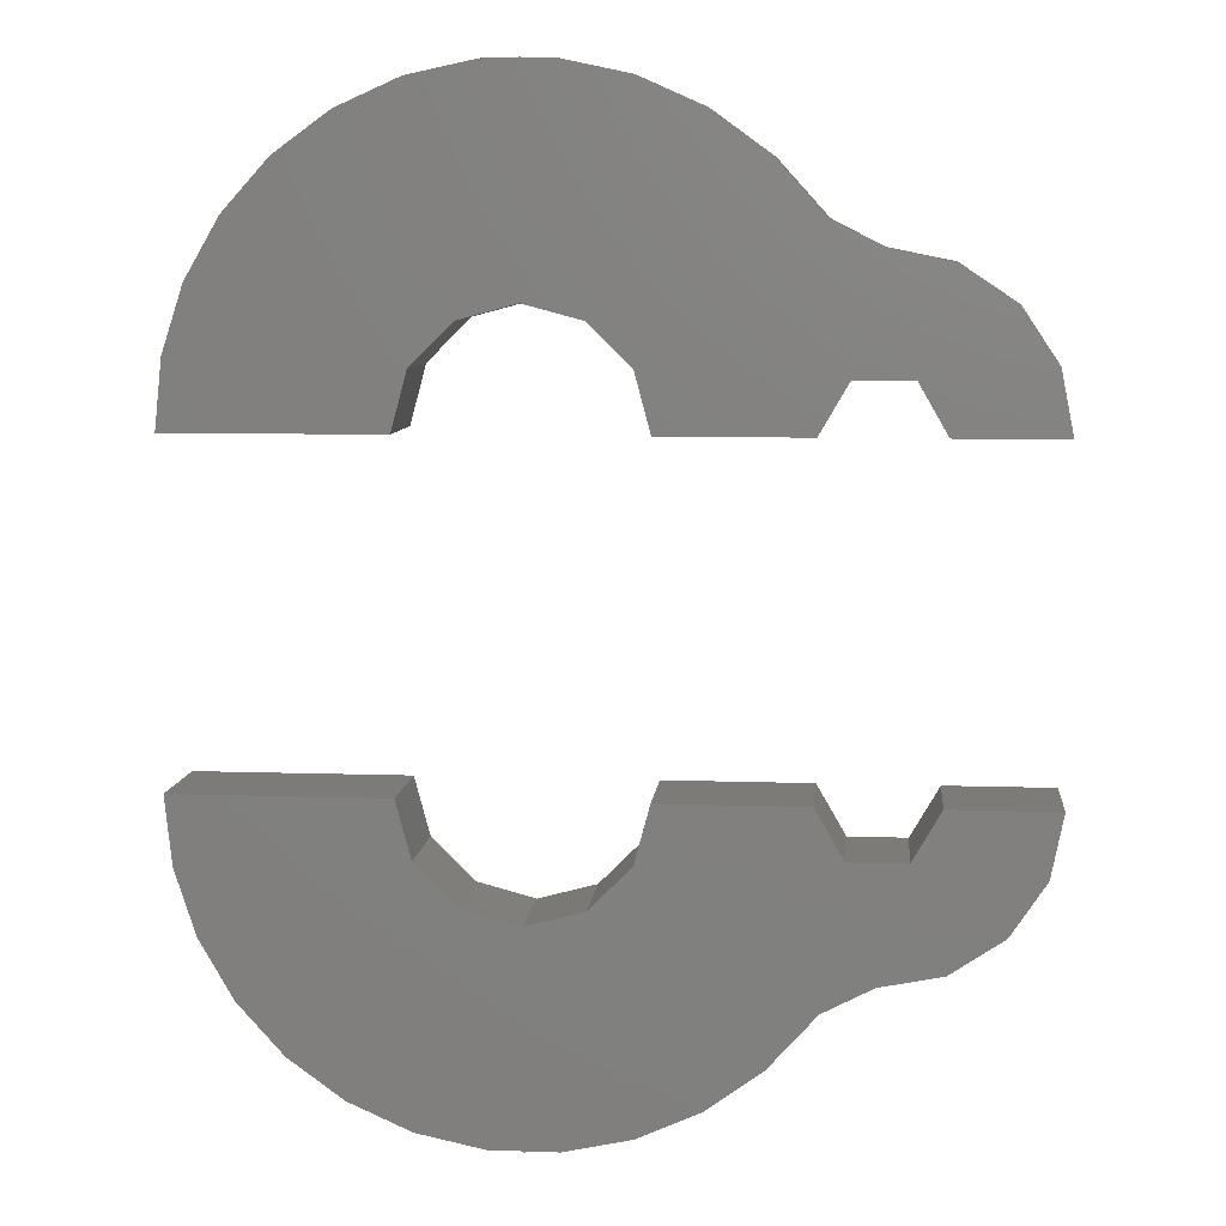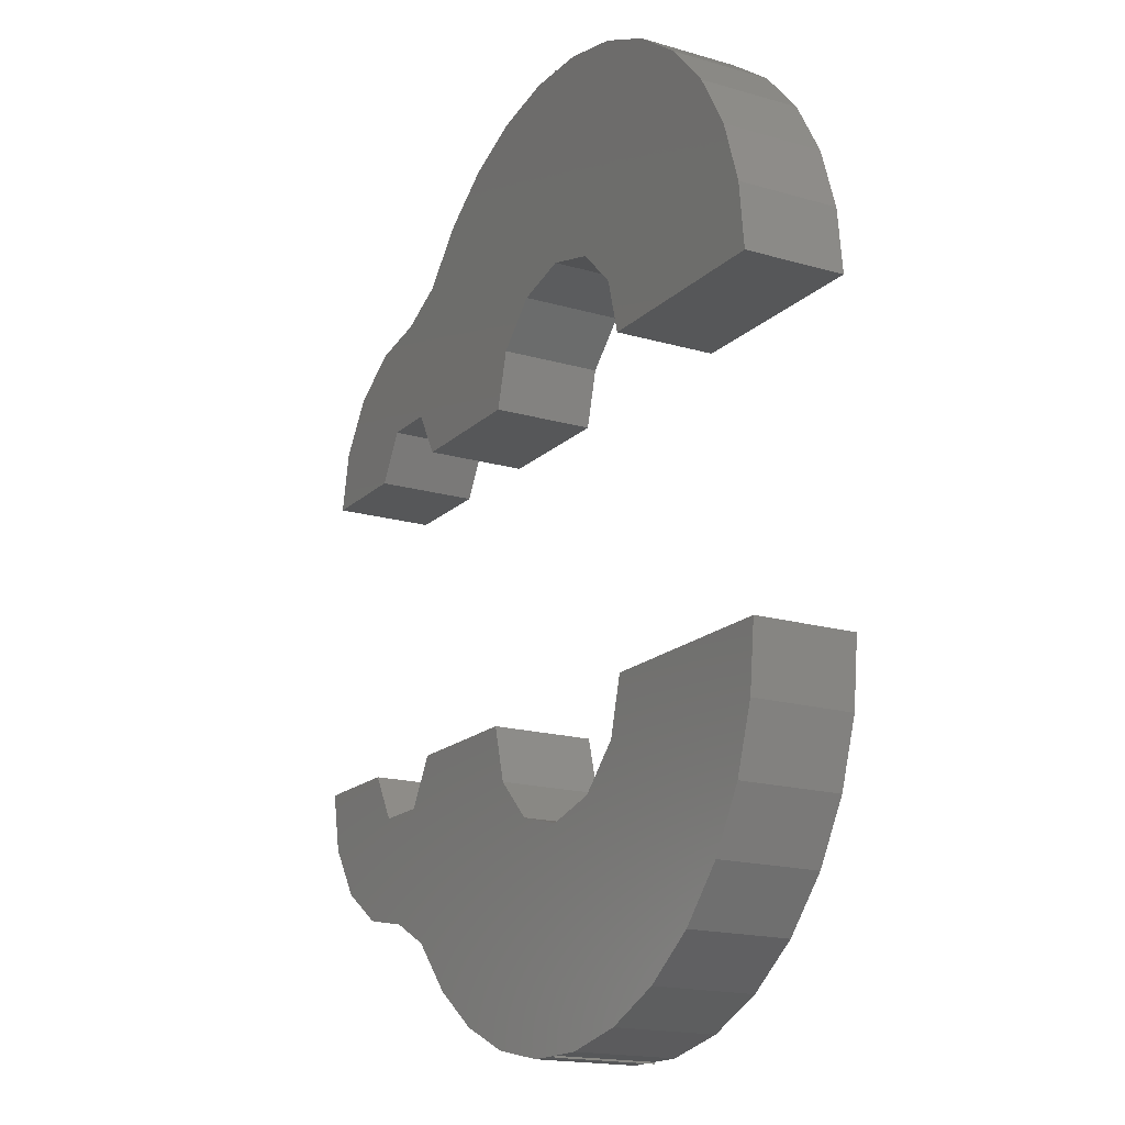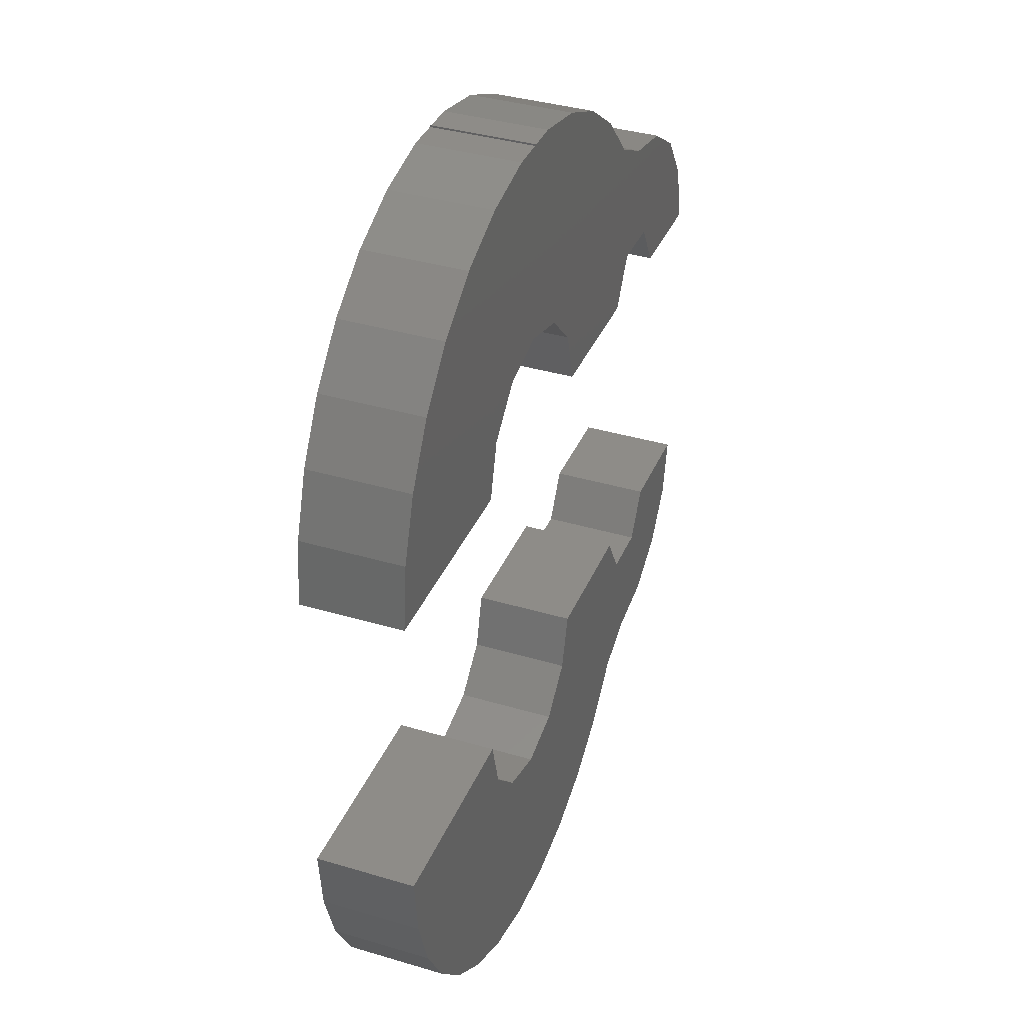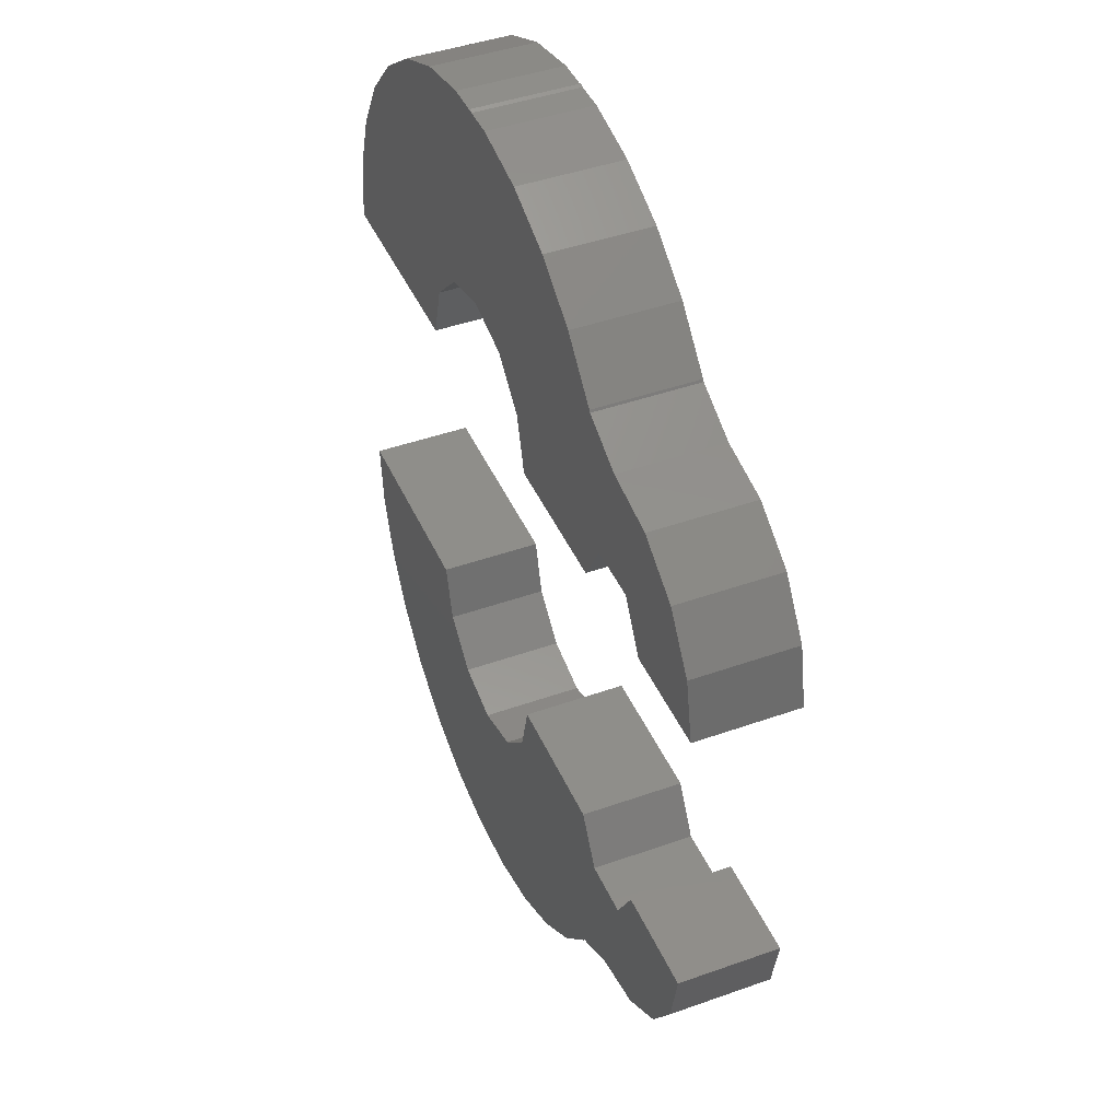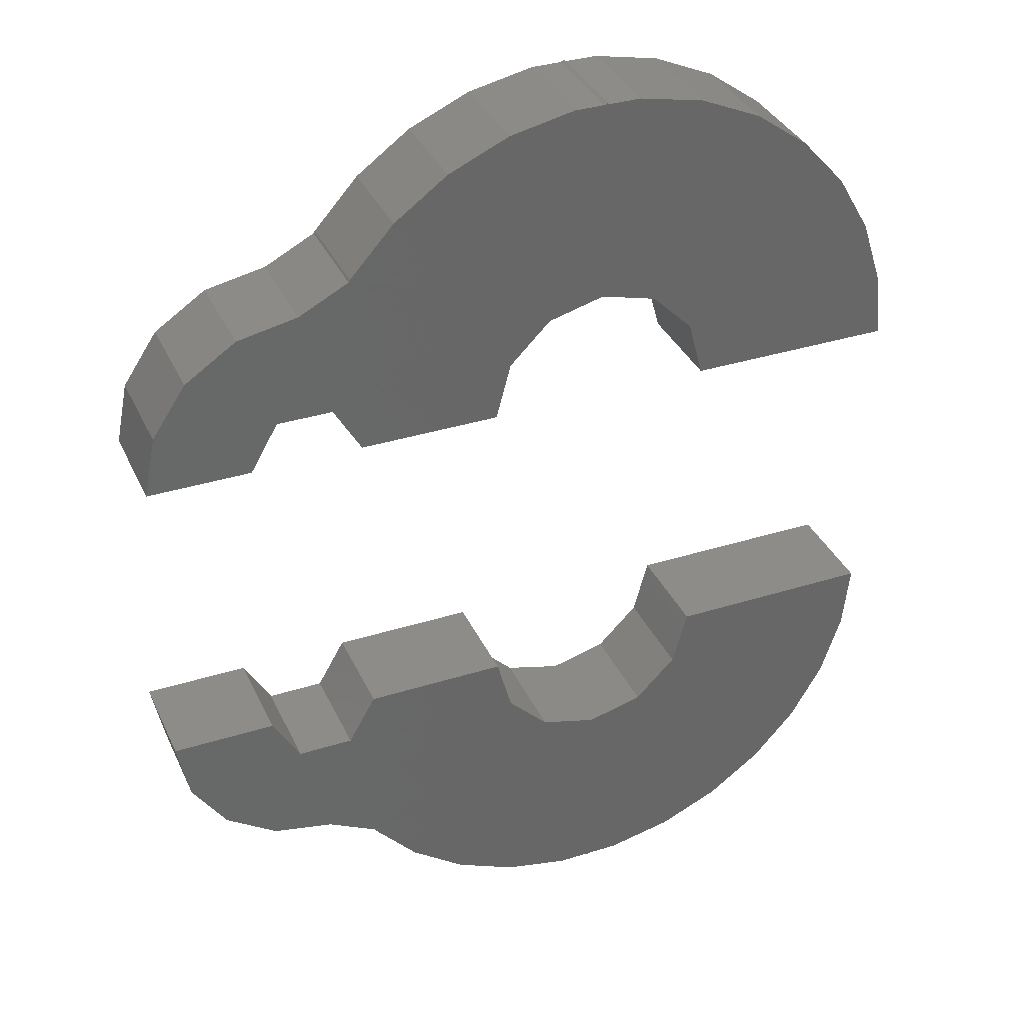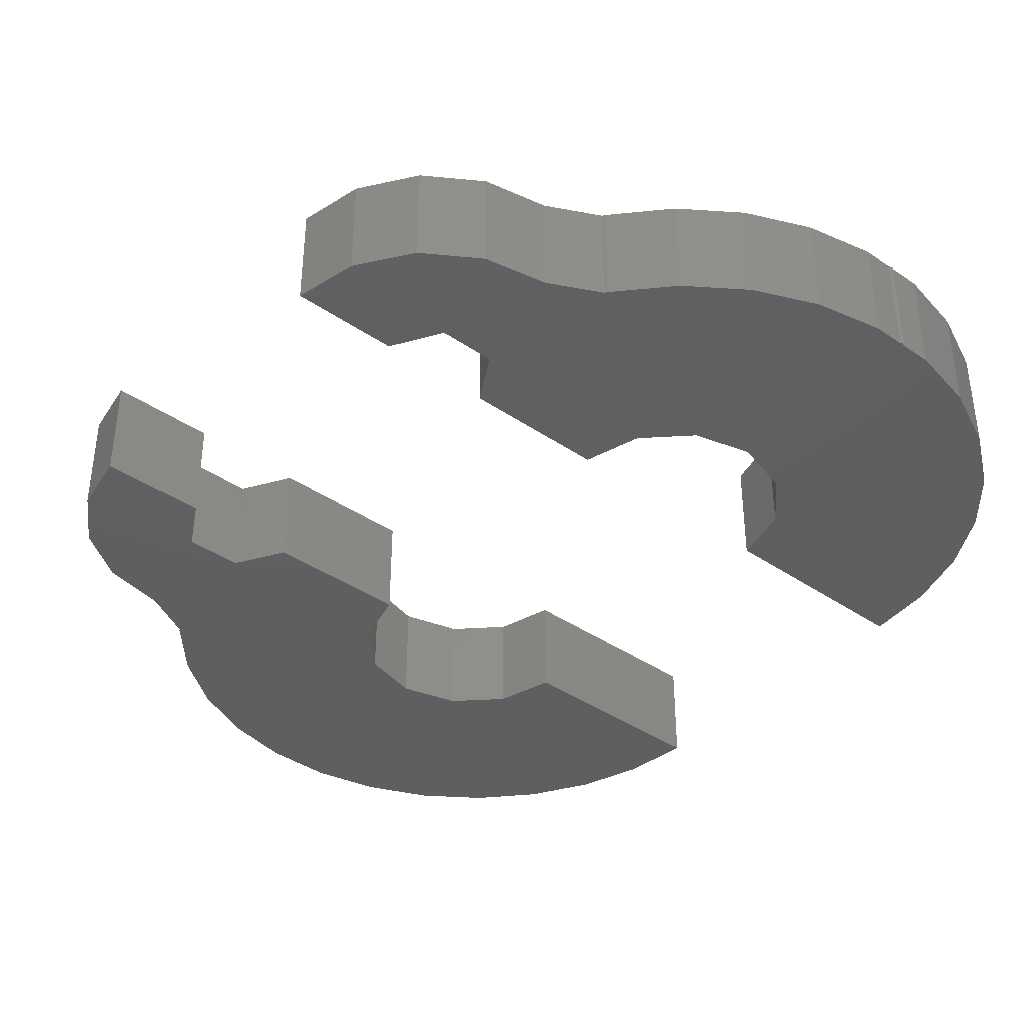
<metadata>
{"format":"stl","ext":"stl","renderer":"f3d","projection":"perspective","resolution":1024,"background":"white","views":[{"elev":8.1,"azim":5.5,"up":"+Y"},{"elev":-17.5,"azim":-120.0,"up":"+Y"},{"elev":36.9,"azim":-68.9,"up":"+Y"},{"elev":43.5,"azim":67.2,"up":"+Y"},{"elev":35.6,"azim":157.5,"up":"+Y"},{"elev":-39.1,"azim":139.3,"up":"+Z"}]}
</metadata>
<code>
# stl→obj: 132 verts, 256 faces
v 10.57 -1.516 -1.6
v 14.32 -1.913 -1.6
v 13.24 -3.536 -1.6
v 11.61 -4.619 -1.6
v 11.45 0 -1.6
v 14.7 0 -1.6
v 9.7 -5 -1.6
v 8.825 -1.516 -1.6
v 8.13 -5.809 -1.6
v 3.057 -1.765 -1.6
v 8.09 -5.878 -1.6
v 6.691 -7.431 -1.6
v 1.765 -3.057 -1.6
v 5 -8.66 -1.6
v 7.95 0 -1.6
v 3.09 -9.511 -1.6
v 3.53 0 -1.6
v 0 -3.53 -1.6
v 1.045 -9.945 -1.6
v 0.1063 -9.945 -1.6
v 0 -9.945 -1.6
v 0 -10 -1.6
v -1.045 -9.945 -1.6
v -3.09 -9.511 -1.6
v -1.765 -3.057 -1.6
v -5 -8.66 -1.6
v -6.691 -7.431 -1.6
v -3.057 -1.765 -1.6
v -8.09 -5.878 -1.6
v -9.135 -4.067 -1.6
v -9.781 -2.079 -1.6
v -3.53 0 -1.6
v -10 0 -1.6
v 0 -3.53 1.6
v -1.045 -9.945 1.6
v 0 -9.945 1.6
v -3.09 -9.511 1.6
v -1.765 -3.057 1.6
v -6.691 -7.431 1.6
v -3.057 -1.765 1.6
v -9.781 -2.079 1.6
v -3.53 0 1.6
v -5 -8.66 1.6
v -8.09 -5.878 1.6
v -9.135 -4.067 1.6
v -10 0 1.6
v 11.45 0 1.6
v 14.32 -1.913 1.6
v 14.7 0 1.6
v 10.57 -1.516 1.6
v 13.24 -3.536 1.6
v 11.61 -4.619 1.6
v 9.7 -5 1.6
v 8.825 -1.516 1.6
v 8.13 -5.809 1.6
v 3.057 -1.765 1.6
v 7.95 0 1.6
v 8.09 -5.878 1.6
v 6.691 -7.431 1.6
v 3.53 0 1.6
v 1.765 -3.057 1.6
v 5 -8.66 1.6
v 3.09 -9.511 1.6
v 1.045 -9.945 1.6
v 0.1063 -9.945 1.6
v 0 -10 1.6
v 0 13.53 -1.6
v -1.045 19.95 -1.6
v 0 19.95 -1.6
v -3.09 19.51 -1.6
v -1.765 13.06 -1.6
v -6.691 17.43 -1.6
v -3.057 11.77 -1.6
v -9.781 12.08 -1.6
v -3.53 10 -1.6
v -5 18.66 -1.6
v -8.09 15.88 -1.6
v -9.135 14.07 -1.6
v -10 10 -1.6
v 11.45 10 -1.6
v 14.32 11.91 -1.6
v 14.7 10 -1.6
v 10.57 11.52 -1.6
v 13.24 13.54 -1.6
v 11.61 14.62 -1.6
v 9.7 15 -1.6
v 8.825 11.52 -1.6
v 8.13 15.81 -1.6
v 3.057 11.77 -1.6
v 7.95 10 -1.6
v 8.09 15.88 -1.6
v 6.691 17.43 -1.6
v 3.53 10 -1.6
v 1.765 13.06 -1.6
v 5 18.66 -1.6
v 3.09 19.51 -1.6
v 1.045 19.95 -1.6
v 0.1063 19.95 -1.6
v 0 20 -1.6
v 10.57 11.52 1.6
v 14.32 11.91 1.6
v 13.24 13.54 1.6
v 11.61 14.62 1.6
v 11.45 10 1.6
v 14.7 10 1.6
v 9.7 15 1.6
v 8.825 11.52 1.6
v 8.13 15.81 1.6
v 3.057 11.77 1.6
v 8.09 15.88 1.6
v 6.691 17.43 1.6
v 1.765 13.06 1.6
v 5 18.66 1.6
v 7.95 10 1.6
v 3.09 19.51 1.6
v 3.53 10 1.6
v 0 13.53 1.6
v 1.045 19.95 1.6
v 0.1063 19.95 1.6
v 0 19.95 1.6
v 0 20 1.6
v -1.045 19.95 1.6
v -3.09 19.51 1.6
v -1.765 13.06 1.6
v -5 18.66 1.6
v -6.691 17.43 1.6
v -3.057 11.77 1.6
v -8.09 15.88 1.6
v -9.135 14.07 1.6
v -9.781 12.08 1.6
v -3.53 10 1.6
v -10 10 1.6
f 1 2 3
f 1 3 4
f 2 1 5
f 2 5 6
f 7 1 4
f 7 8 1
f 9 8 7
f 10 9 11
f 9 10 8
f 10 11 12
f 13 12 14
f 8 10 15
f 13 14 16
f 15 10 17
f 12 13 10
f 18 16 19
f 18 19 20
f 21 20 22
f 18 20 21
f 16 18 13
f 23 18 21
f 24 18 23
f 18 24 25
f 26 25 24
f 27 25 26
f 25 27 28
f 29 28 27
f 30 28 29
f 31 28 30
f 28 31 32
f 32 31 33
f 34 35 36
f 37 34 38
f 39 38 40
f 34 37 35
f 41 40 42
f 38 43 37
f 38 39 43
f 40 44 39
f 40 45 44
f 40 41 45
f 41 42 46
f 47 48 49
f 50 48 47
f 48 50 51
f 51 50 52
f 50 53 52
f 54 53 50
f 54 55 53
f 56 55 54
f 56 54 57
f 55 56 58
f 58 56 59
f 56 57 60
f 61 59 56
f 59 61 62
f 62 61 63
f 34 63 61
f 63 34 64
f 64 34 65
f 36 65 34
f 65 36 66
f 20 64 65
f 64 20 19
f 19 63 64
f 63 19 16
f 16 62 63
f 62 16 14
f 14 59 62
f 59 14 12
f 59 11 58
f 11 59 12
f 58 9 55
f 9 58 11
f 9 53 55
f 53 9 7
f 7 52 53
f 52 7 4
f 4 51 52
f 51 4 3
f 51 2 48
f 2 51 3
f 48 6 49
f 6 48 2
f 31 46 33
f 46 31 41
f 30 41 31
f 41 30 45
f 29 45 30
f 45 29 44
f 27 44 29
f 44 27 39
f 27 43 39
f 43 27 26
f 26 37 43
f 37 26 24
f 24 35 37
f 35 24 23
f 23 36 35
f 36 23 21
f 22 36 21
f 36 22 66
f 22 65 66
f 65 22 20
f 38 28 40
f 28 38 25
f 40 32 42
f 32 40 28
f 10 60 17
f 60 10 56
f 13 56 10
f 56 13 61
f 13 34 61
f 34 13 18
f 18 38 34
f 38 18 25
f 54 15 57
f 15 54 8
f 1 47 5
f 47 1 50
f 1 54 50
f 54 1 8
f 6 47 49
f 47 6 5
f 15 60 57
f 60 15 17
f 32 46 42
f 46 32 33
f 67 68 69
f 70 67 71
f 72 71 73
f 67 70 68
f 74 73 75
f 71 76 70
f 71 72 76
f 73 77 72
f 73 78 77
f 73 74 78
f 74 75 79
f 80 81 82
f 83 81 80
f 81 83 84
f 84 83 85
f 83 86 85
f 87 86 83
f 87 88 86
f 89 88 87
f 89 87 90
f 88 89 91
f 91 89 92
f 89 90 93
f 94 92 89
f 92 94 95
f 95 94 96
f 67 96 94
f 96 67 97
f 97 67 98
f 69 98 67
f 98 69 99
f 100 101 102
f 100 102 103
f 101 100 104
f 101 104 105
f 106 100 103
f 106 107 100
f 108 107 106
f 109 108 110
f 108 109 107
f 109 110 111
f 112 111 113
f 107 109 114
f 112 113 115
f 114 109 116
f 111 112 109
f 117 115 118
f 117 118 119
f 120 119 121
f 117 119 120
f 115 117 112
f 122 117 120
f 123 117 122
f 117 123 124
f 125 124 123
f 126 124 125
f 124 126 127
f 128 127 126
f 129 127 128
f 130 127 129
f 127 130 131
f 131 130 132
f 105 81 101
f 81 105 82
f 101 84 102
f 84 101 81
f 84 103 102
f 103 84 85
f 85 106 103
f 106 85 86
f 86 108 106
f 108 86 88
f 108 91 110
f 91 108 88
f 110 92 111
f 92 110 91
f 92 113 111
f 113 92 95
f 95 115 113
f 115 95 96
f 96 118 115
f 118 96 97
f 97 119 118
f 119 97 98
f 98 121 119
f 121 98 99
f 69 121 99
f 121 69 120
f 69 122 120
f 122 69 68
f 68 123 122
f 123 68 70
f 70 125 123
f 125 70 76
f 76 126 125
f 126 76 72
f 77 126 72
f 126 77 128
f 78 128 77
f 128 78 129
f 74 129 78
f 129 74 130
f 79 130 74
f 130 79 132
f 131 73 127
f 73 131 75
f 127 71 124
f 71 127 73
f 71 117 124
f 117 71 67
f 67 112 117
f 112 67 94
f 89 112 94
f 112 89 109
f 93 109 89
f 109 93 116
f 114 87 107
f 87 114 90
f 87 100 107
f 100 87 83
f 80 100 83
f 100 80 104
f 80 105 104
f 105 80 82
f 93 114 116
f 114 93 90
f 79 131 132
f 131 79 75

</code>
